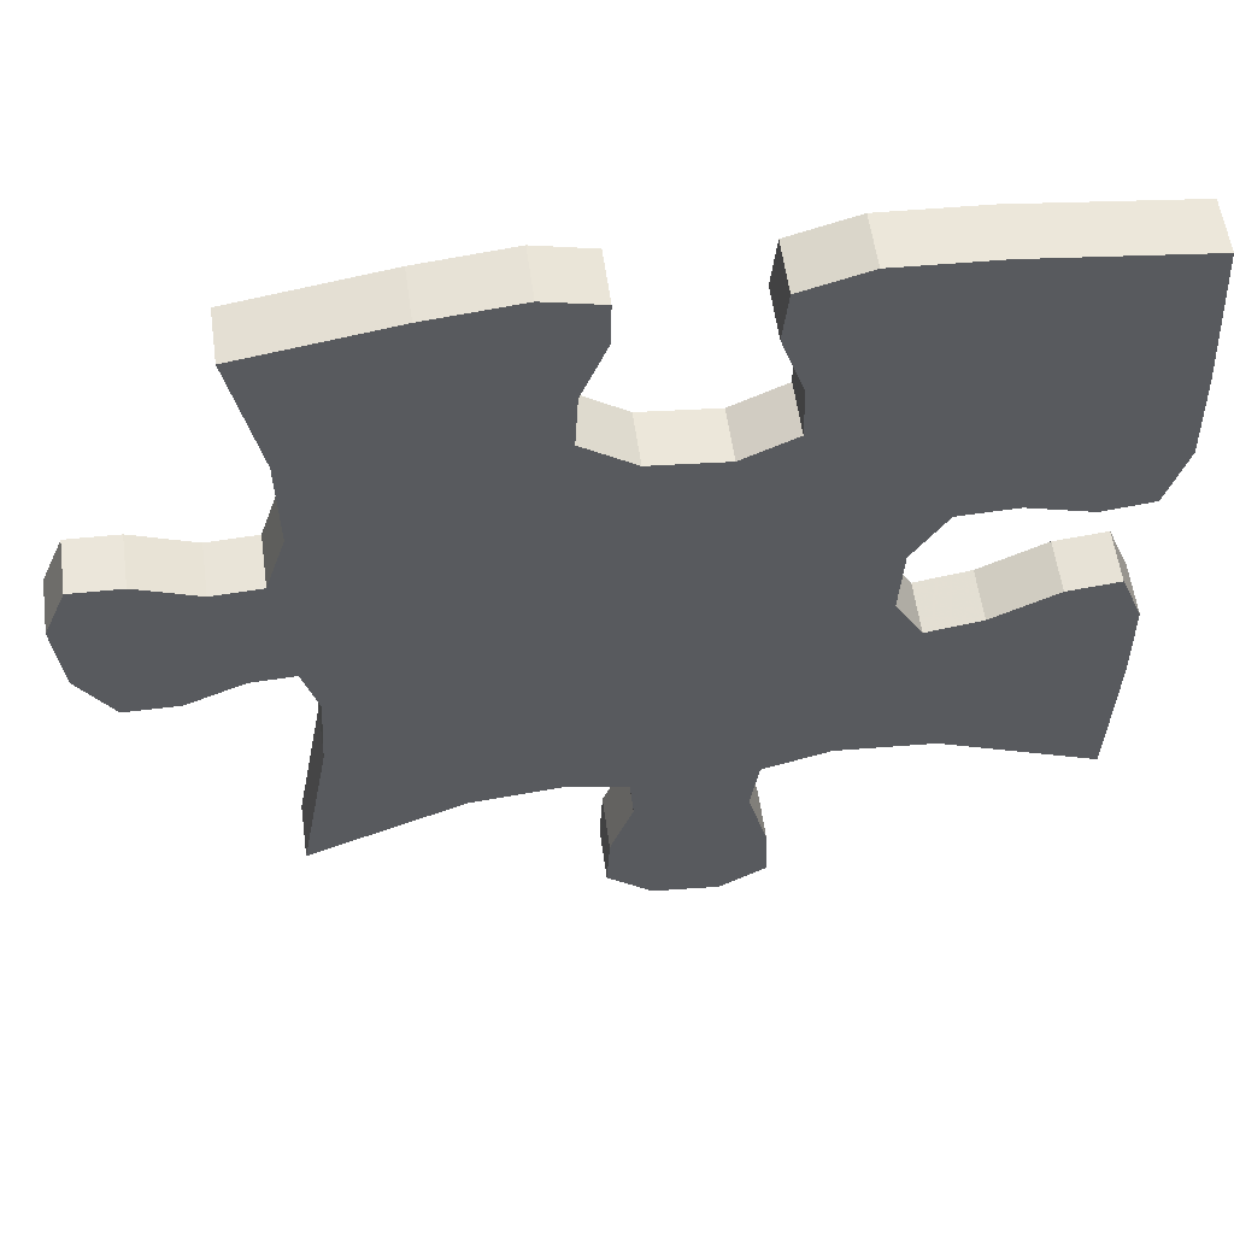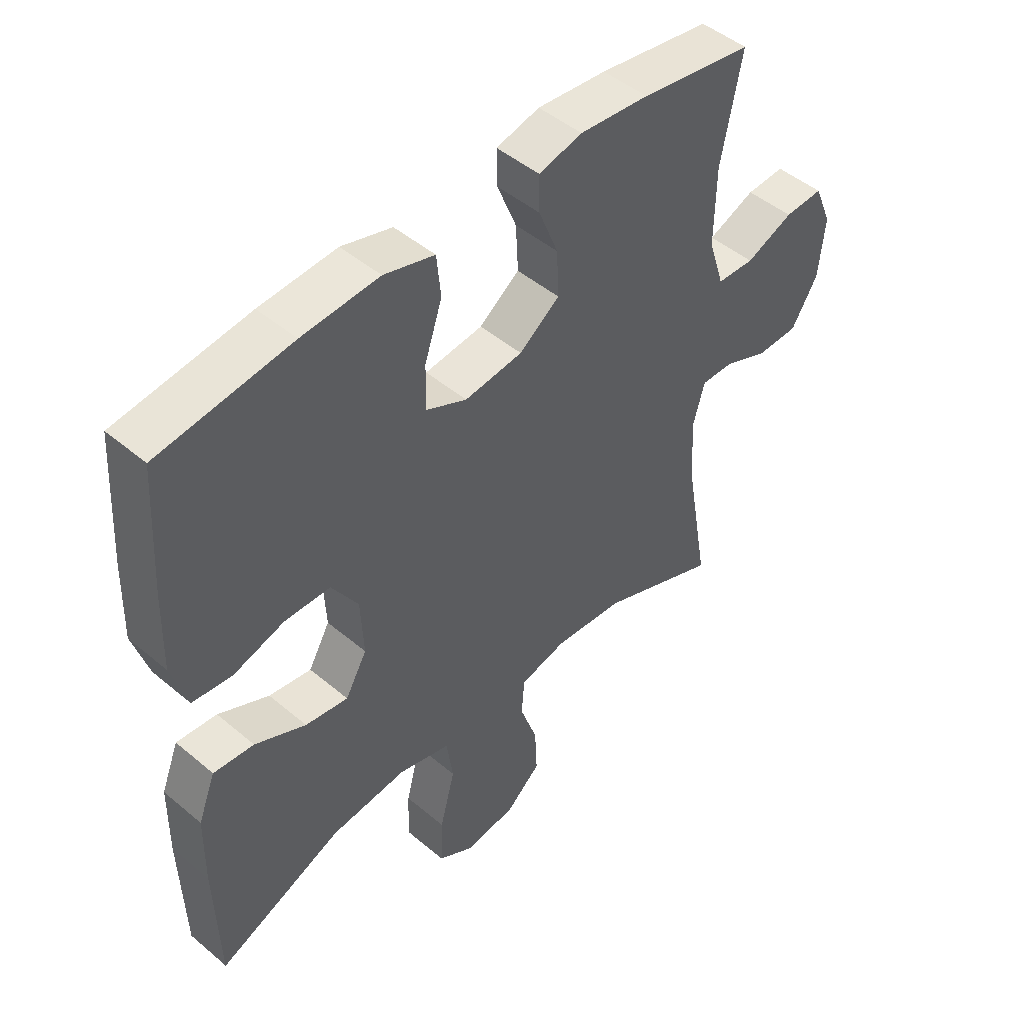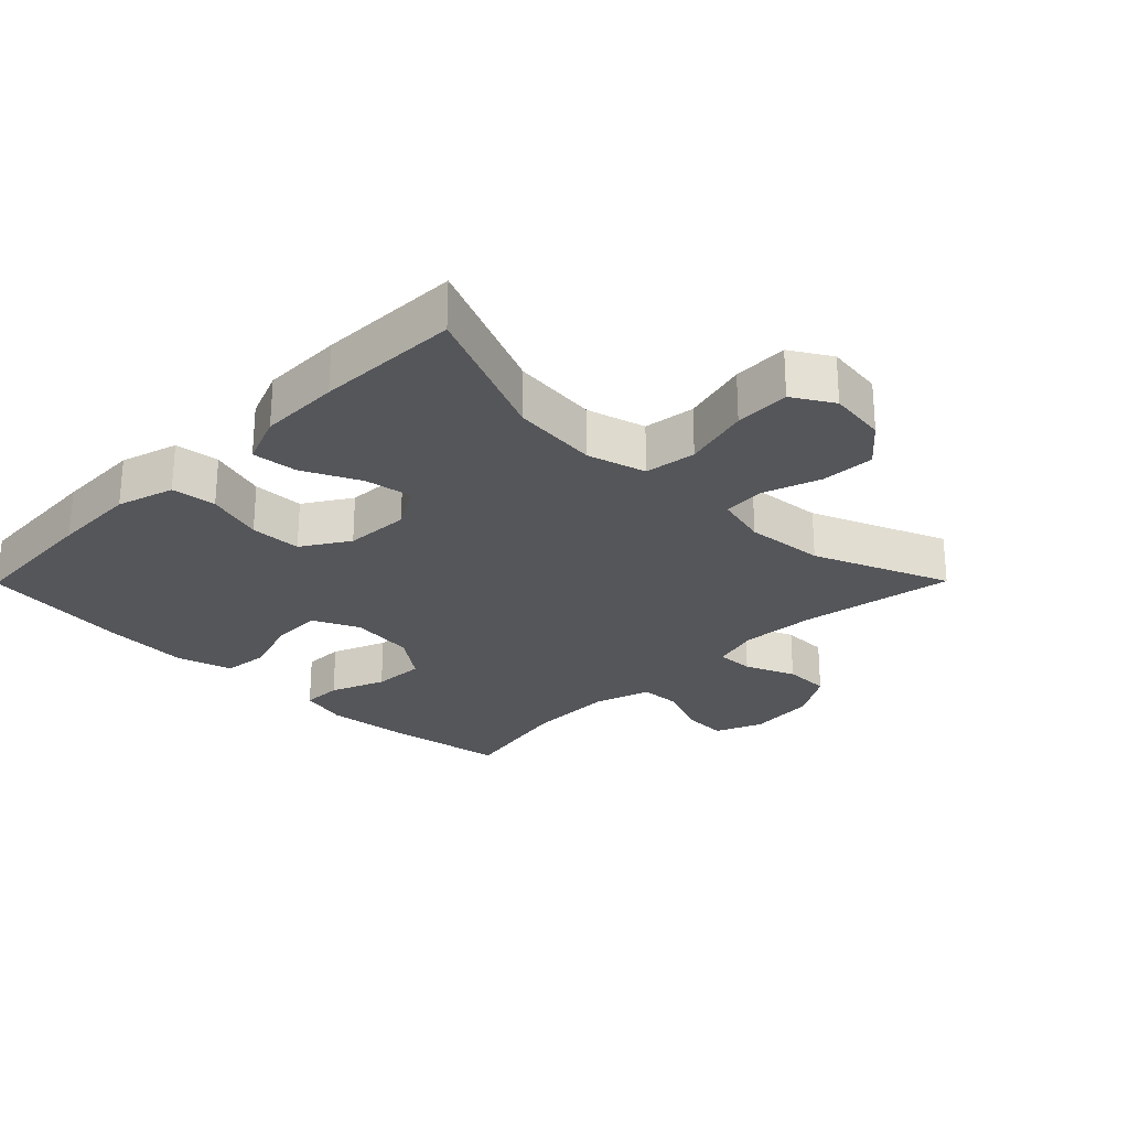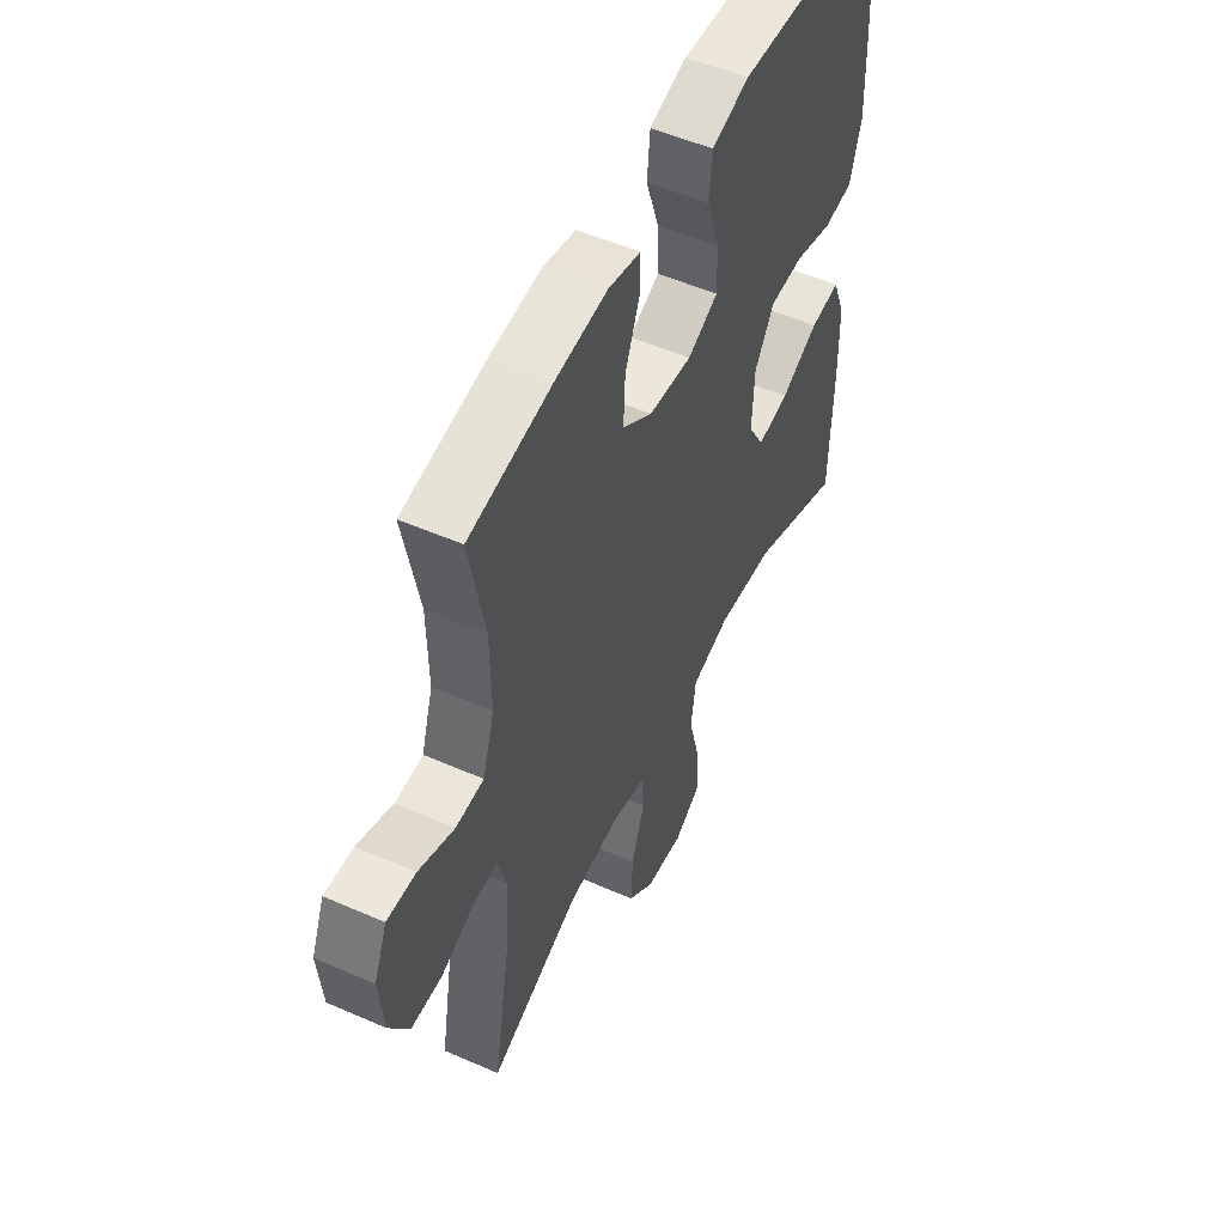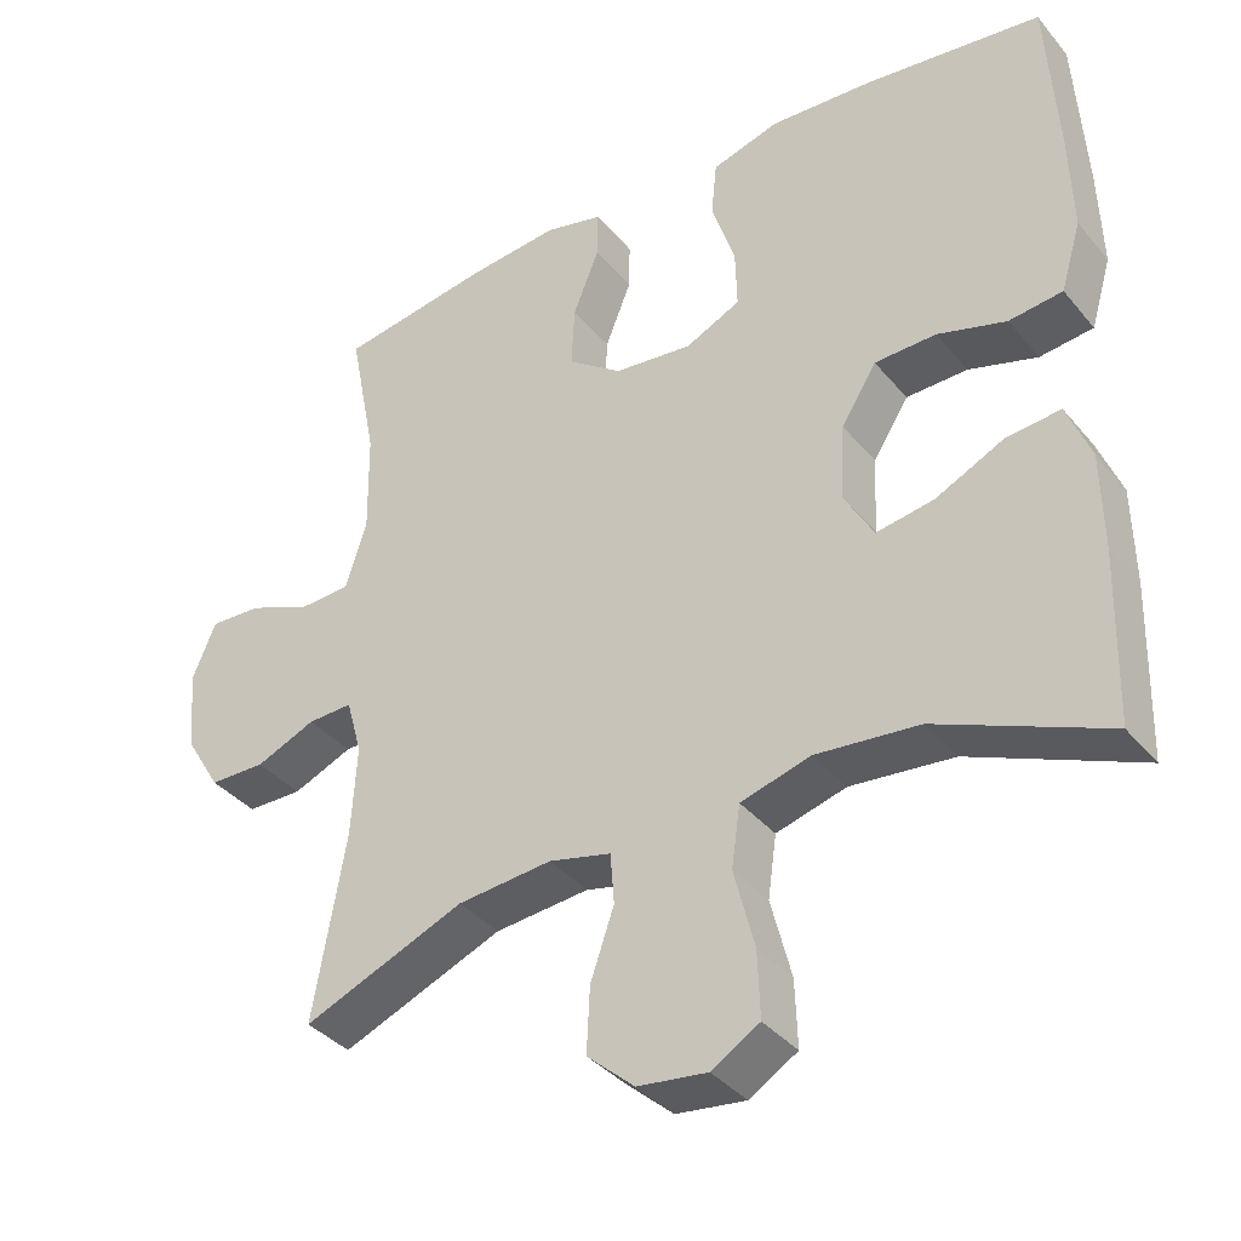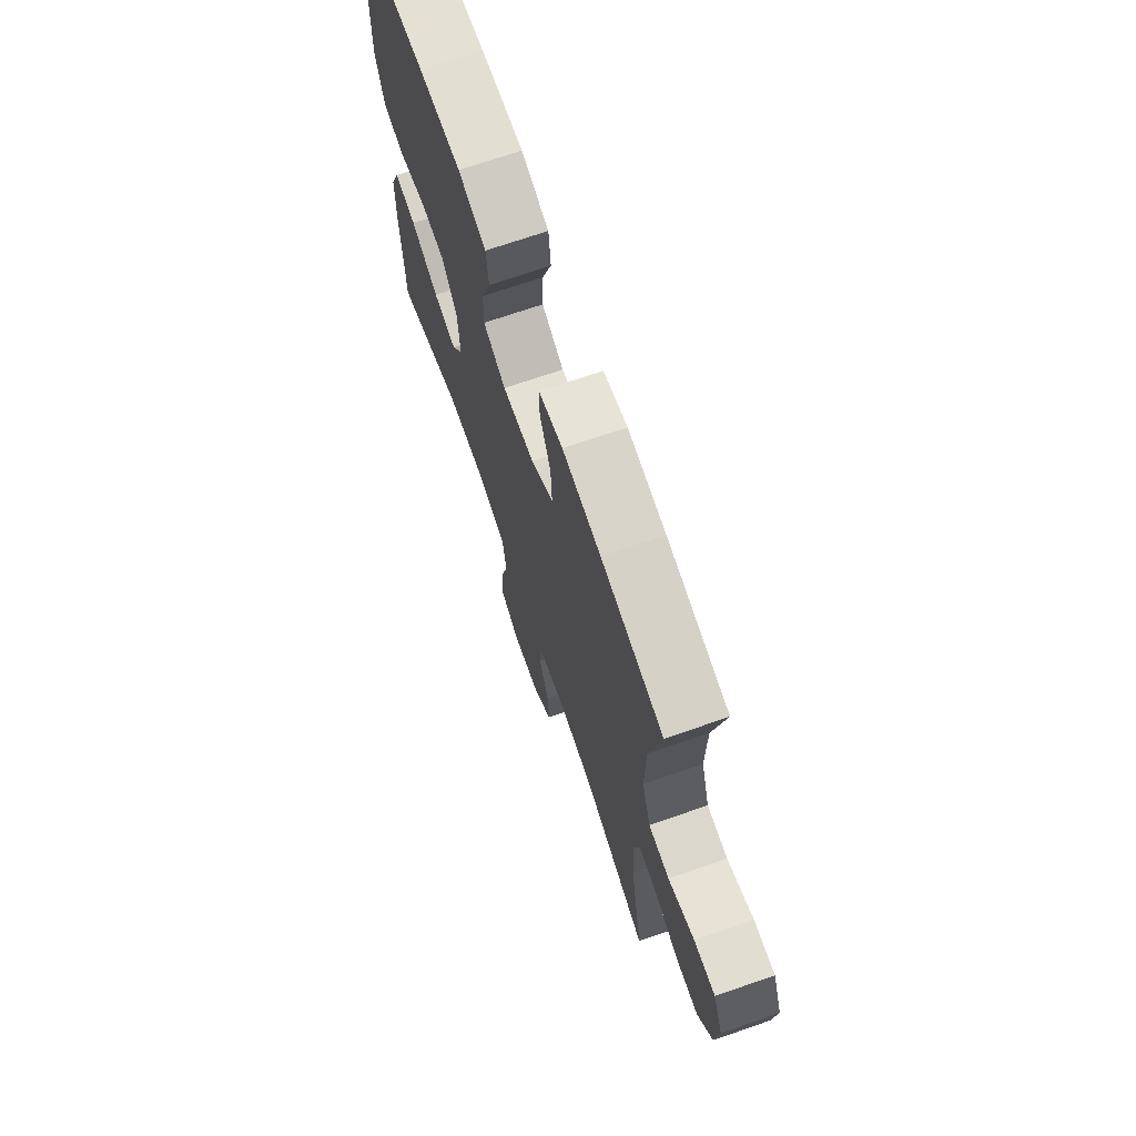
<metadata>
{"format":"obj","ext":"obj","renderer":"f3d","projection":"perspective","resolution":1024,"background":"white","views":[{"elev":57.5,"azim":-7.9,"up":"+Z"},{"elev":47.7,"azim":133.4,"up":"+Z"},{"elev":-26.1,"azim":135.3,"up":"+Y"},{"elev":52.7,"azim":-64.8,"up":"+Z"},{"elev":-37.1,"azim":34.5,"up":"+Z"},{"elev":70.9,"azim":-109.0,"up":"+Z"}]}
</metadata>
<code>
v -0.5 0.07 -0.5
v -0.459 0.07 -0.265
v -0.452 0.07 -0.151
v -0.472 0.07 -0.079
v -0.529 0.07 -0.081
v -0.605 0.07 -0.113
v -0.676 0.07 -0.112
v -0.721 0.07 -0.038
v -0.731 0.07 0.066
v -0.701 0.07 0.138
v -0.635 0.07 0.135
v -0.554 0.07 0.102
v -0.49 0.07 0.105
v -0.463 0.07 0.19
v -0.465 0.07 0.322
v -0.5 0.07 0.5
v -0.309 0.07 0.531
v -0.191 0.07 0.543
v -0.117 0.07 0.525
v -0.118 0.07 0.464
v -0.151 0.07 0.381
v -0.155 0.07 0.302
v -0.086 0.07 0.252
v 0.013 0.07 0.241
v 0.083 0.07 0.274
v 0.081 0.07 0.35
v 0.051 0.07 0.44
v 0.058 0.07 0.511
v 0.144 0.07 0.536
v 0.275 0.07 0.528
v 0.5 0.07 0.5
v 0.513 0.07 0.291
v 0.517 0.07 0.161
v 0.491 0.07 0.074
v 0.423 0.07 0.066
v 0.336 0.07 0.092
v 0.258 0.07 0.09
v 0.213 0.07 0.019
v 0.208 0.07 -0.08
v 0.245 0.07 -0.145
v 0.318 0.07 -0.133
v 0.405 0.07 -0.091
v 0.474 0.07 -0.084
v 0.504 0.07 -0.16
v 0.506 0.07 -0.283
v 0.5 0.07 -0.5
v 0.286 0.07 -0.409
v 0.155 0.07 -0.396
v 0.066 0.07 -0.421
v 0.055 0.07 -0.499
v 0.081 0.07 -0.6
v 0.084 0.07 -0.684
v 0.023 0.07 -0.721
v -0.065 0.07 -0.71
v -0.125 0.07 -0.657
v -0.121 0.07 -0.575
v -0.091 0.07 -0.488
v -0.096 0.07 -0.424
v -0.175 0.07 -0.405
v -0.295 0.07 -0.416
v -0.5 0 -0.5
v -0.459 0 -0.265
v -0.452 0 -0.151
v -0.472 0 -0.079
v -0.529 0 -0.081
v -0.605 0 -0.113
v -0.676 0 -0.112
v -0.721 0 -0.038
v -0.731 0 0.066
v -0.701 0 0.138
v -0.635 0 0.135
v -0.554 0 0.102
v -0.49 0 0.105
v -0.463 0 0.19
v -0.465 0 0.322
v -0.5 0 0.5
v -0.309 0 0.531
v -0.191 0 0.543
v -0.117 0 0.525
v -0.118 0 0.464
v -0.151 0 0.381
v -0.155 0 0.302
v -0.086 0 0.252
v 0.013 0 0.241
v 0.083 0 0.274
v 0.081 0 0.35
v 0.051 0 0.44
v 0.058 0 0.511
v 0.144 0 0.536
v 0.275 0 0.528
v 0.5 0 0.5
v 0.513 0 0.291
v 0.517 0 0.161
v 0.491 0 0.074
v 0.423 0 0.066
v 0.336 0 0.092
v 0.258 0 0.09
v 0.213 0 0.019
v 0.208 0 -0.08
v 0.245 0 -0.145
v 0.318 0 -0.133
v 0.405 0 -0.091
v 0.474 0 -0.084
v 0.504 0 -0.16
v 0.506 0 -0.283
v 0.5 0 -0.5
v 0.286 0 -0.409
v 0.155 0 -0.396
v 0.066 0 -0.421
v 0.055 0 -0.499
v 0.081 0 -0.6
v 0.084 0 -0.684
v 0.023 0 -0.721
v -0.065 0 -0.71
v -0.125 0 -0.657
v -0.121 0 -0.575
v -0.091 0 -0.488
v -0.096 0 -0.424
v -0.175 0 -0.405
v -0.295 0 -0.416
f 55 56 57
f 54 55 57
f 53 54 57
f 52 53 57
f 51 52 57
f 50 51 57
f 49 50 57 58
f 48 49 58 59
f 45 46 47
f 44 45 47
f 43 44 47
f 42 43 47
f 41 42 47
f 40 41 47 48
f 39 40 48 59
f 34 35 36
f 33 34 36
f 32 33 36
f 31 32 36
f 30 31 36
f 29 30 36
f 28 29 36
f 27 28 36
f 26 27 36
f 25 26 36 37
f 24 25 37 38
f 19 20 21
f 18 19 21
f 17 18 21
f 16 17 21
f 15 16 21
f 14 15 21 22
f 13 14 22 23
f 10 11 12
f 9 10 12
f 8 9 12
f 7 8 12
f 6 7 12
f 5 6 12
f 4 5 12 13
f 39 59 60
f 38 39 60
f 24 38 60
f 23 24 60
f 13 23 60
f 4 13 60
f 3 4 60
f 60 1 2
f 2 3 60
f 117 116 115
f 117 115 114
f 117 114 113
f 117 113 112
f 117 112 111
f 117 111 110
f 118 117 110 109
f 119 118 109 108
f 107 106 105
f 107 105 104
f 107 104 103
f 107 103 102
f 107 102 101
f 108 107 101 100
f 119 108 100 99
f 96 95 94
f 96 94 93
f 96 93 92
f 96 92 91
f 96 91 90
f 96 90 89
f 96 89 88
f 96 88 87
f 96 87 86
f 97 96 86 85
f 98 97 85 84
f 81 80 79
f 81 79 78
f 81 78 77
f 81 77 76
f 81 76 75
f 82 81 75 74
f 83 82 74 73
f 72 71 70
f 72 70 69
f 72 69 68
f 72 68 67
f 72 67 66
f 72 66 65
f 73 72 65 64
f 120 119 99
f 120 99 98
f 120 98 84
f 120 84 83
f 120 83 73
f 120 73 64
f 120 64 63
f 62 61 120
f 120 63 62
f 1 61 62 2
f 2 62 63 3
f 3 63 64 4
f 4 64 65 5
f 5 65 66 6
f 6 66 67 7
f 7 67 68 8
f 8 68 69 9
f 9 69 70 10
f 10 70 71 11
f 11 71 72 12
f 12 72 73 13
f 13 73 74 14
f 14 74 75 15
f 15 75 76 16
f 16 76 77 17
f 17 77 78 18
f 18 78 79 19
f 19 79 80 20
f 20 80 81 21
f 21 81 82 22
f 22 82 83 23
f 23 83 84 24
f 24 84 85 25
f 25 85 86 26
f 26 86 87 27
f 27 87 88 28
f 28 88 89 29
f 29 89 90 30
f 30 90 91 31
f 31 91 92 32
f 32 92 93 33
f 33 93 94 34
f 34 94 95 35
f 35 95 96 36
f 36 96 97 37
f 37 97 98 38
f 38 98 99 39
f 39 99 100 40
f 40 100 101 41
f 41 101 102 42
f 42 102 103 43
f 43 103 104 44
f 44 104 105 45
f 45 105 106 46
f 46 106 107 47
f 47 107 108 48
f 48 108 109 49
f 49 109 110 50
f 50 110 111 51
f 51 111 112 52
f 52 112 113 53
f 53 113 114 54
f 54 114 115 55
f 55 115 116 56
f 56 116 117 57
f 57 117 118 58
f 58 118 119 59
f 59 119 120 60
f 60 120 61 1

</code>
